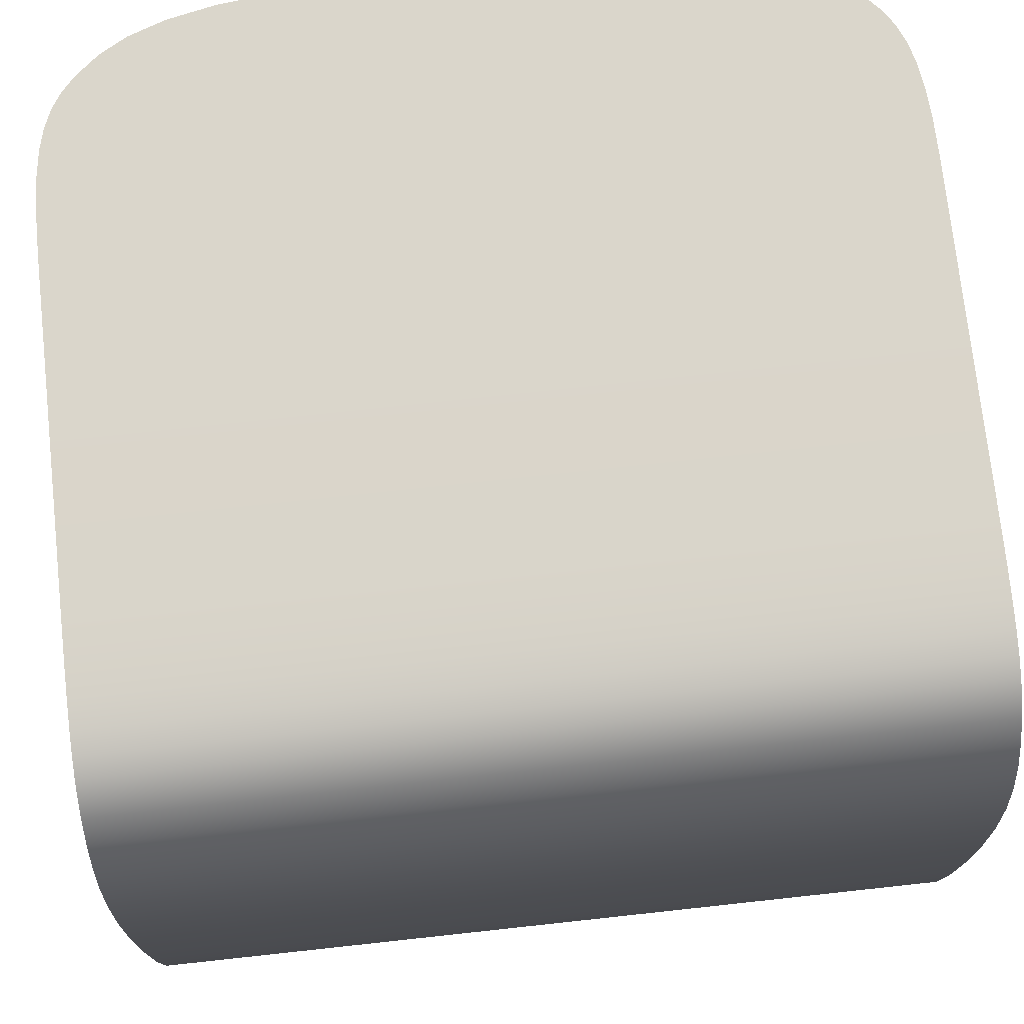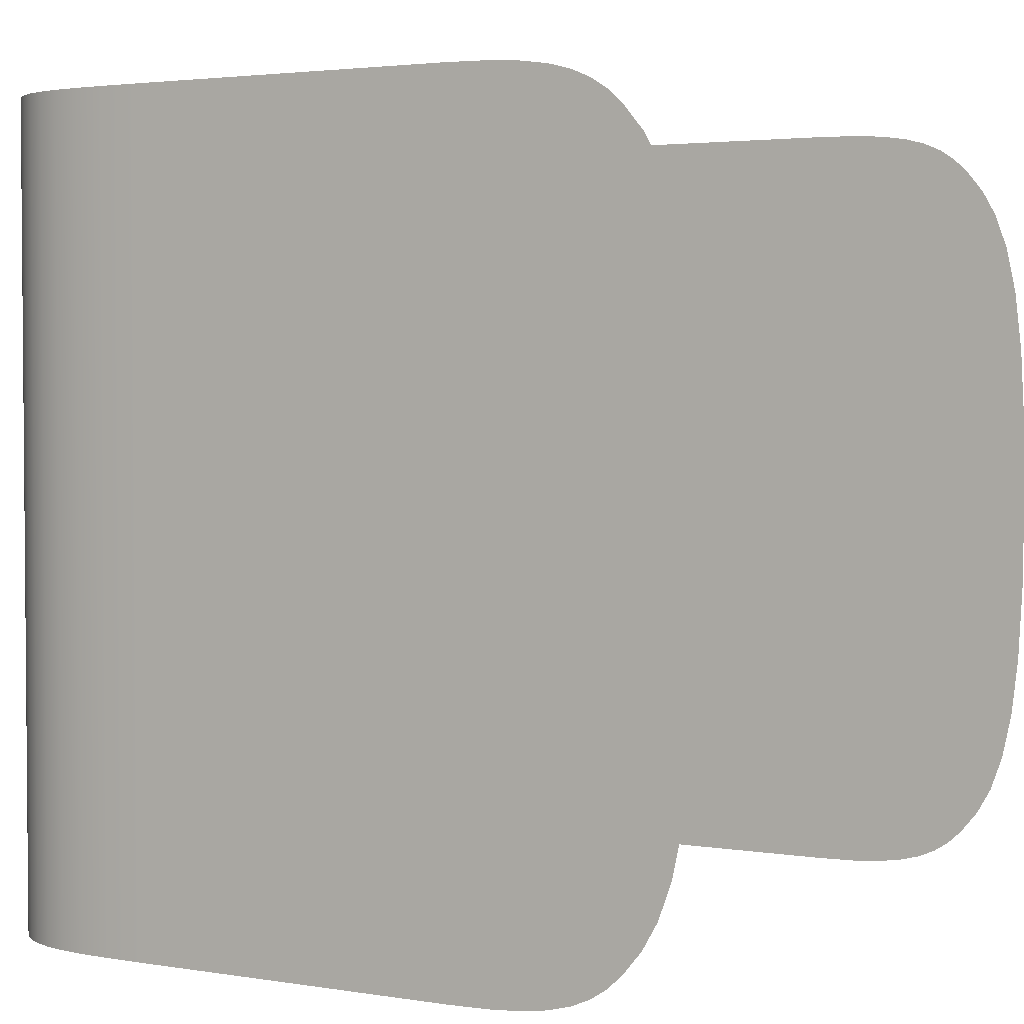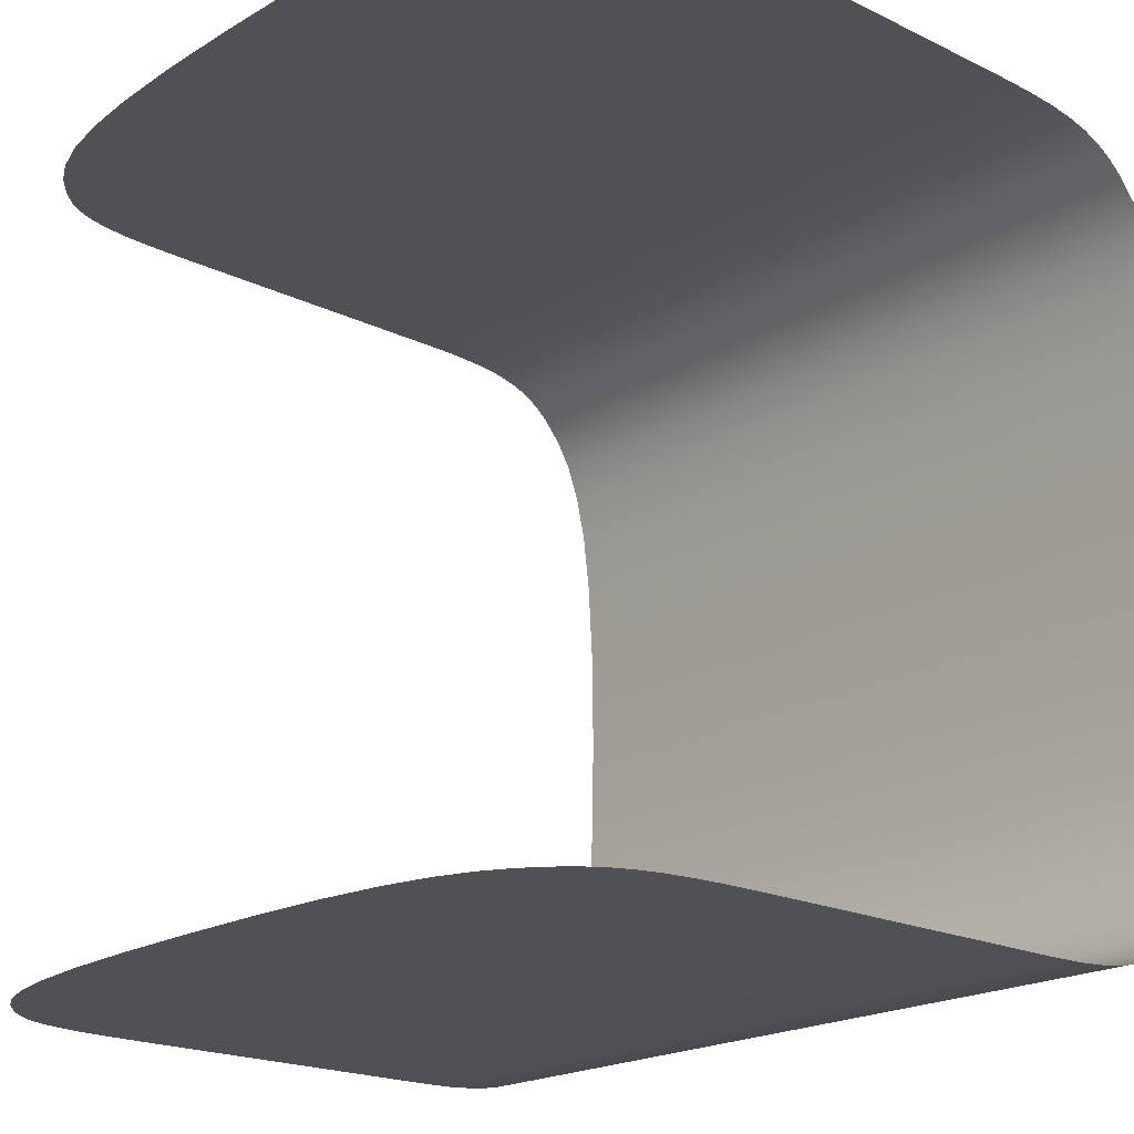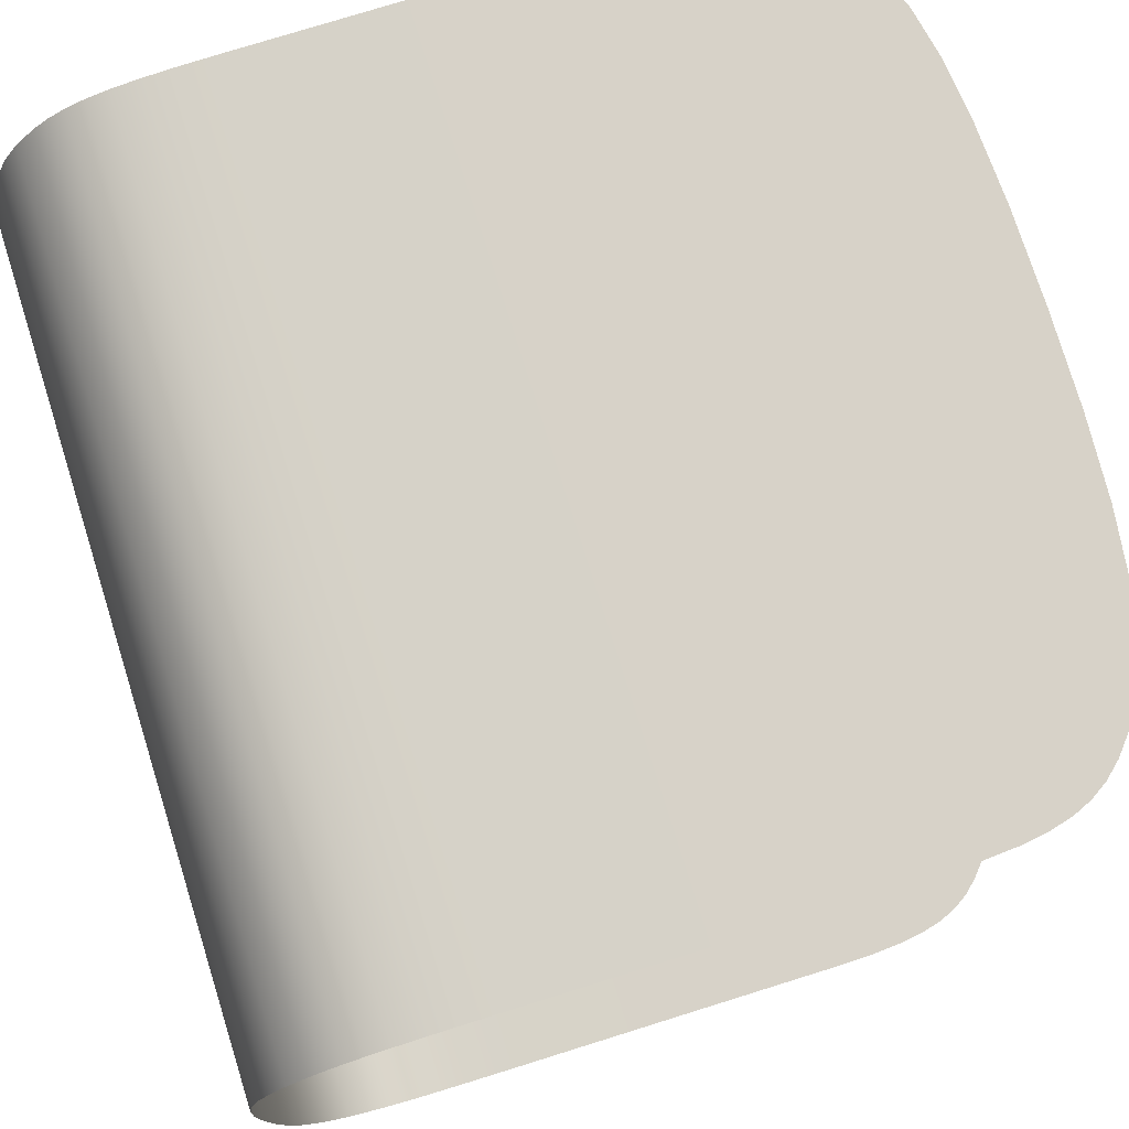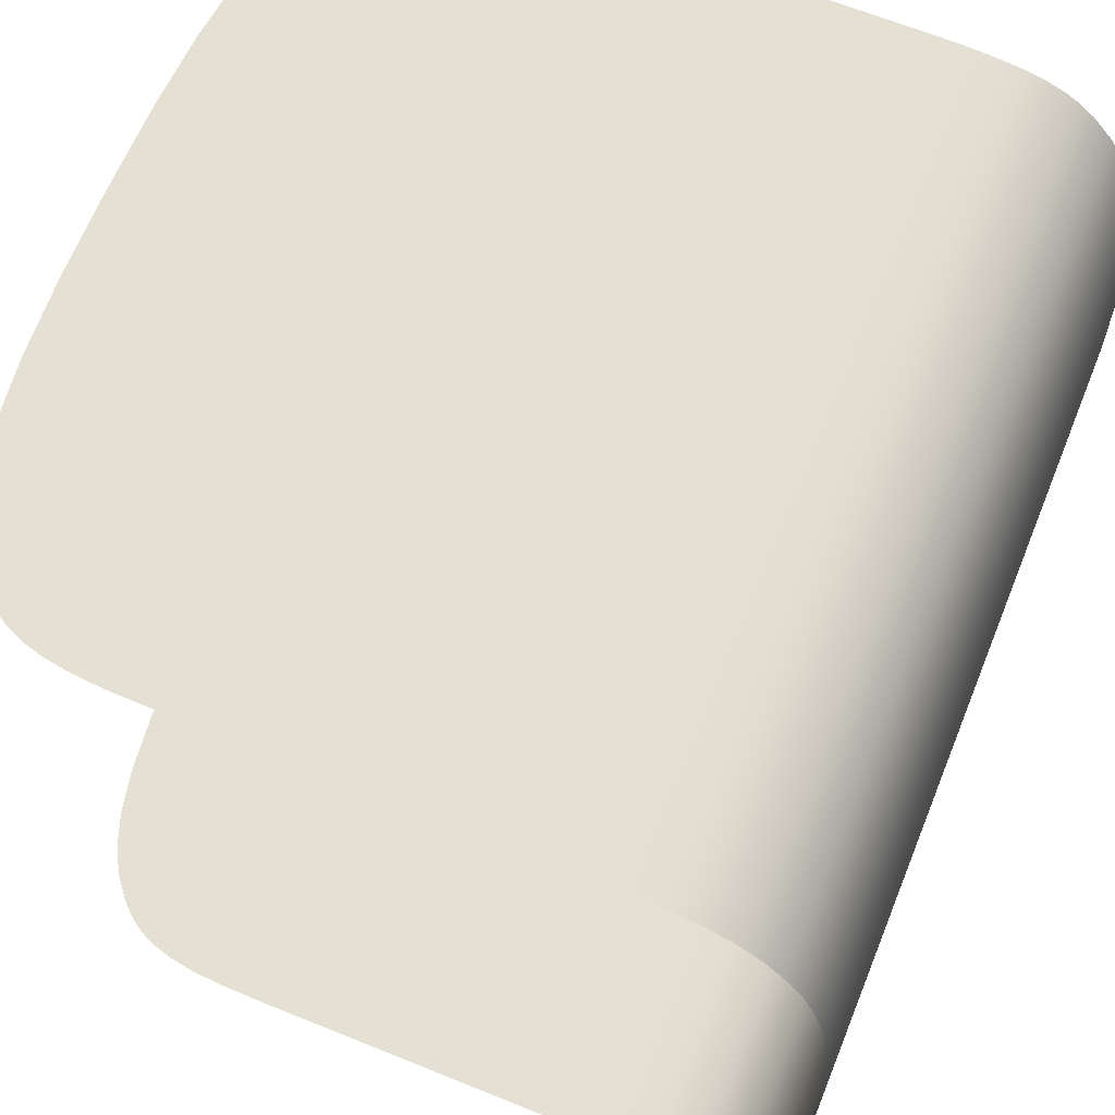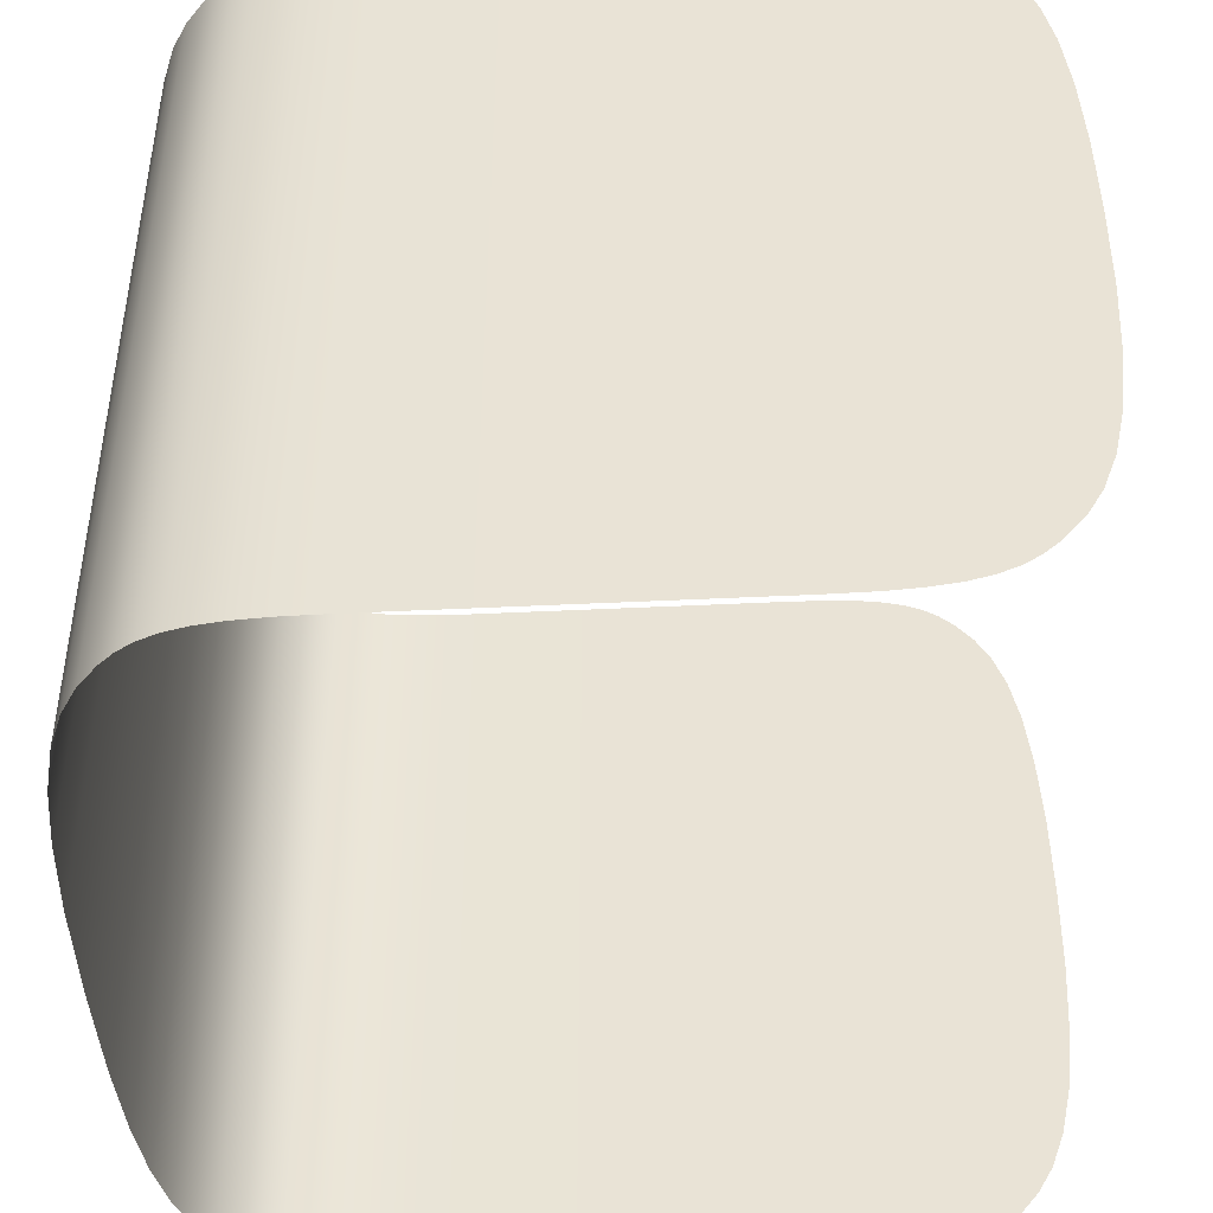
<metadata>
{"format":"obj","ext":"obj","renderer":"f3d","projection":"perspective","resolution":1024,"background":"white","views":[{"elev":74.1,"azim":-96.2,"up":"+Y"},{"elev":2.9,"azim":29.7,"up":"+Z"},{"elev":-19.7,"azim":137.9,"up":"+Y"},{"elev":77.4,"azim":-17.3,"up":"+Y"},{"elev":65.6,"azim":-157.9,"up":"+Y"},{"elev":-45.2,"azim":3.2,"up":"+Z"}]}
</metadata>
<code>
o ClearformLogo
v 0.4986 0.5 -0.1112
v 0.4935 0.5 -0.2071
v 0.4849 0.5 -0.2823
v 0.4726 0.5 -0.3404
v 0.4566 0.5 -0.385
v 0.4383 0.5 -0.4175
v 0.415 0.5 -0.4458
v 0.3966 0.5 -0.4625
v 0.3774 0.5 -0.4749
v 0.3552 0.5 -0.4845
v 0.3288 0.5 -0.4915
v 0.2973 0.5 -0.4963
v 0.2594 0.5 -0.499
v 0.2077 0.5 -0.5
v -0.2077 0.5 -0.5
v -0.2539 0.4992 -0.5
v -0.2926 0.4967 -0.5
v -0.3249 0.4923 -0.5
v -0.3519 0.4855 -0.5
v -0.3747 0.4763 -0.5
v -0.3942 0.4643 -0.5
v -0.4116 0.4492 -0.5
v -0.4354 0.4215 -0.5
v -0.4542 0.3901 -0.5
v -0.4706 0.3471 -0.5
v -0.4834 0.291 -0.5
v -0.4926 0.2182 -0.5
v -0.4981 0.1253 -0.5
v 0.5 0.5 0
v 3.354e-08 0.5 -0.5
v -0.5 3.061e-17 -0.5
v 0.4986 0.5 0.1112
v 0.4935 0.5 0.2071
v 0.4849 0.5 0.2823
v 0.4726 0.5 0.3404
v 0.4566 0.5 0.385
v 0.4383 0.5 0.4175
v 0.415 0.5 0.4458
v 0.3966 0.5 0.4625
v 0.3774 0.5 0.4749
v 0.3552 0.5 0.4845
v 0.3288 0.5 0.4915
v 0.2973 0.5 0.4963
v 0.2594 0.5 0.499
v 0.2077 0.5 0.5
v -0.2077 0.5 0.5
v -0.2539 0.4992 0.5
v -0.2926 0.4967 0.5
v -0.3249 0.4923 0.5
v -0.3519 0.4855 0.5
v -0.3747 0.4763 0.5
v -0.3942 0.4643 0.5
v -0.4116 0.4492 0.5
v -0.4354 0.4215 0.5
v -0.4542 0.3901 0.5
v -0.4706 0.3471 0.5
v -0.4834 0.291 0.5
v -0.4926 0.2182 0.5
v -0.4981 0.1253 0.5
v 4.218e-08 0.5 0.5
v -0.5 3.061e-17 0.5
v 0.4986 -0.5 -0.1112
v 0.4935 -0.5 -0.2071
v 0.4849 -0.5 -0.2823
v 0.4726 -0.5 -0.3404
v 0.4566 -0.5 -0.385
v 0.4383 -0.5 -0.4175
v 0.415 -0.5 -0.4458
v 0.3966 -0.5 -0.4625
v 0.3774 -0.5 -0.4749
v 0.3552 -0.5 -0.4845
v 0.3288 -0.5 -0.4915
v 0.2973 -0.5 -0.4963
v 0.2594 -0.5 -0.499
v 0.2077 -0.5 -0.5
v -0.2077 -0.5 -0.5
v -0.2539 -0.4992 -0.5
v -0.2926 -0.4967 -0.5
v -0.3249 -0.4923 -0.5
v -0.3519 -0.4855 -0.5
v -0.3747 -0.4763 -0.5
v -0.3942 -0.4643 -0.5
v -0.4116 -0.4492 -0.5
v -0.4354 -0.4215 -0.5
v -0.4542 -0.3901 -0.5
v -0.4706 -0.3471 -0.5
v -0.4834 -0.291 -0.5
v -0.4926 -0.2182 -0.5
v -0.4981 -0.1253 -0.5
v 0.5 -0.5 -9.239e-09
v 3.354e-08 -0.5 -0.5
v 0.4986 -0.5 0.1112
v 0.4935 -0.5 0.2071
v 0.4849 -0.5 0.2823
v 0.4726 -0.5 0.3404
v 0.4566 -0.5 0.385
v 0.4383 -0.5 0.4175
v 0.415 -0.5 0.4458
v 0.3966 -0.5 0.4625
v 0.3774 -0.5 0.4749
v 0.3552 -0.5 0.4845
v 0.3288 -0.5 0.4915
v 0.2973 -0.5 0.4963
v 0.2594 -0.5 0.499
v 0.2077 -0.5 0.5
v -0.2077 -0.5 0.5
v -0.2539 -0.4992 0.5
v -0.2926 -0.4967 0.5
v -0.3249 -0.4923 0.5
v -0.3519 -0.4855 0.5
v -0.3747 -0.4763 0.5
v -0.3942 -0.4643 0.5
v -0.4116 -0.4492 0.5
v -0.4354 -0.4215 0.5
v -0.4542 -0.3901 0.5
v -0.4706 -0.3471 0.5
v -0.4834 -0.291 0.5
v -0.4926 -0.2182 0.5
v -0.4981 -0.1253 0.5
v 4.218e-08 -0.5 0.5
f 92 93 63 62
f 93 94 64 63
f 94 95 65 64
f 95 96 66 65
f 96 97 67 66
f 97 98 68 67
f 98 99 69 68
f 99 100 70 69
f 100 101 71 70
f 101 102 72 71
f 102 103 73 72
f 103 104 74 73
f 104 105 75 74
f 105 120 91 75
f 120 106 76 91
f 106 107 77 76
f 107 108 78 77
f 108 109 79 78
f 109 110 80 79
f 110 111 81 80
f 111 112 82 81
f 112 113 83 82
f 113 114 84 83
f 114 115 85 84
f 115 116 86 85
f 116 117 87 86
f 117 118 88 87
f 118 119 89 88
f 119 61 31 89
f 61 59 28 31
f 59 58 27 28
f 58 57 26 27
f 57 56 25 26
f 56 55 24 25
f 55 54 23 24
f 54 53 22 23
f 53 52 21 22
f 52 51 20 21
f 51 50 19 20
f 50 49 18 19
f 49 48 17 18
f 48 47 16 17
f 47 46 15 16
f 46 60 30 15
f 60 45 14 30
f 45 44 13 14
f 44 43 12 13
f 43 42 11 12
f 42 41 10 11
f 41 40 9 10
f 40 39 8 9
f 39 38 7 8
f 38 37 6 7
f 37 36 5 6
f 36 35 4 5
f 35 34 3 4
f 34 33 2 3
f 33 32 1 2
f 1 32 29
f 92 62 90

</code>
